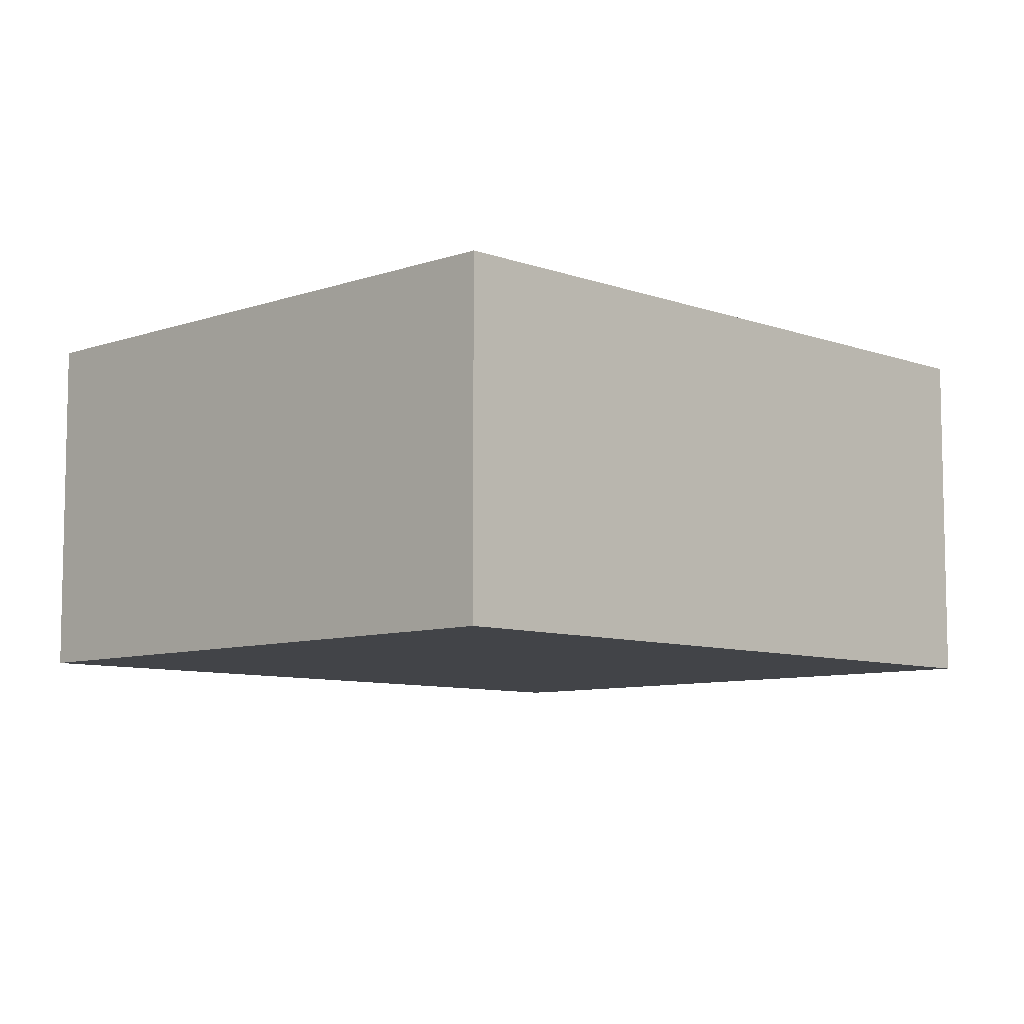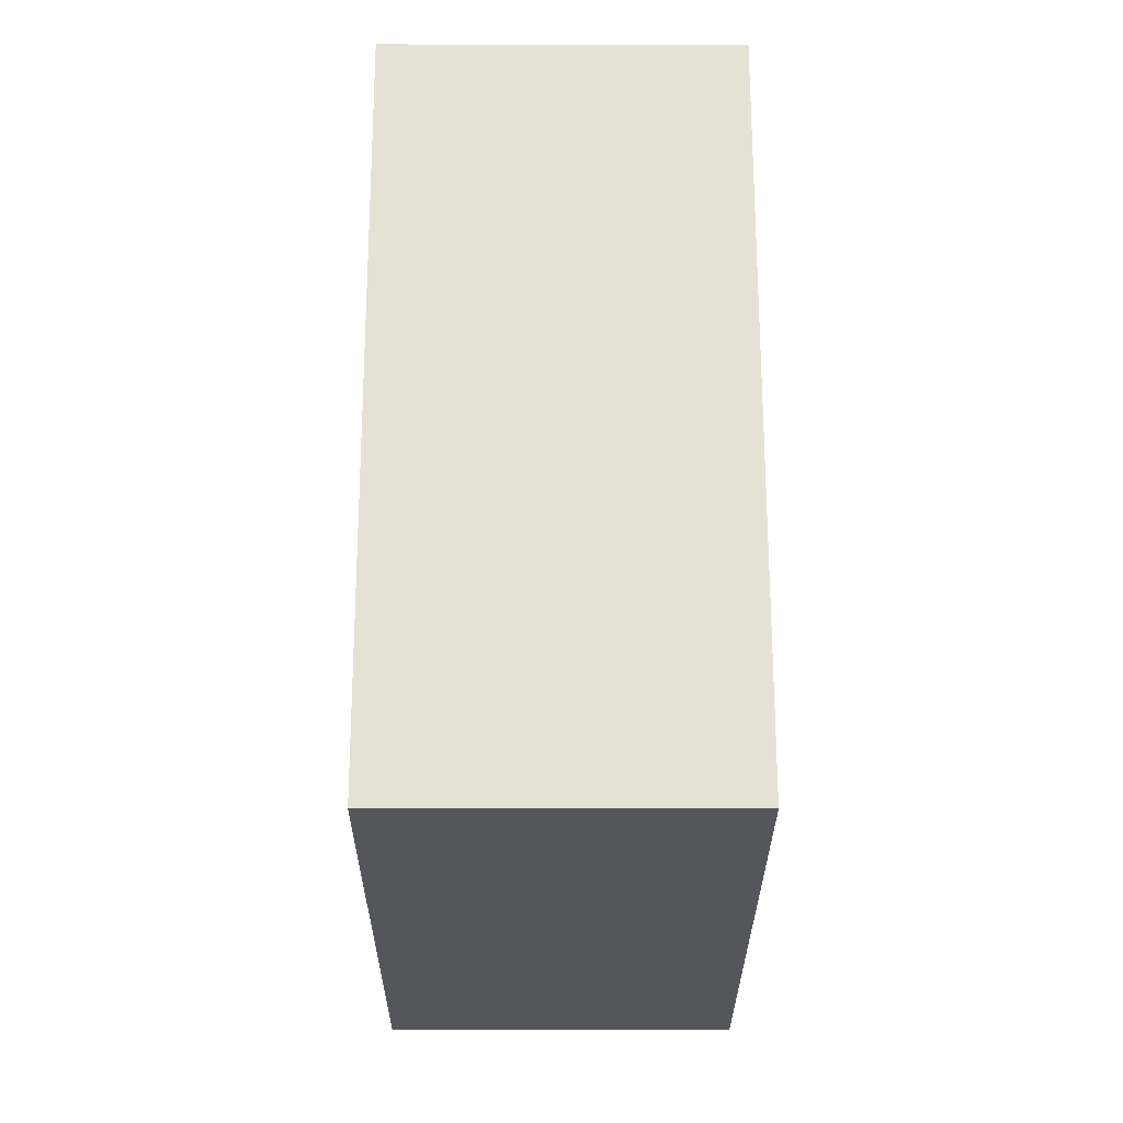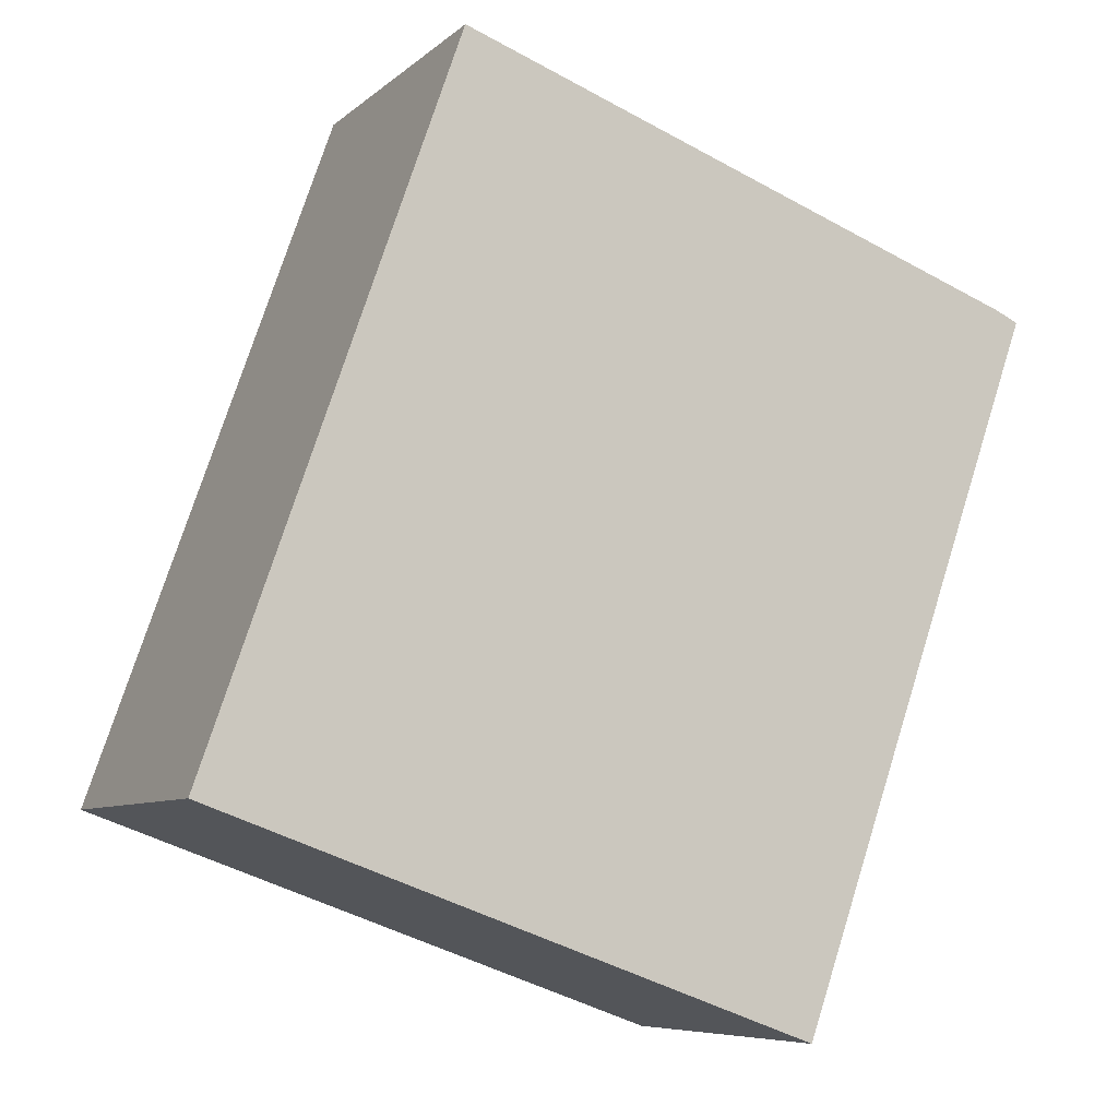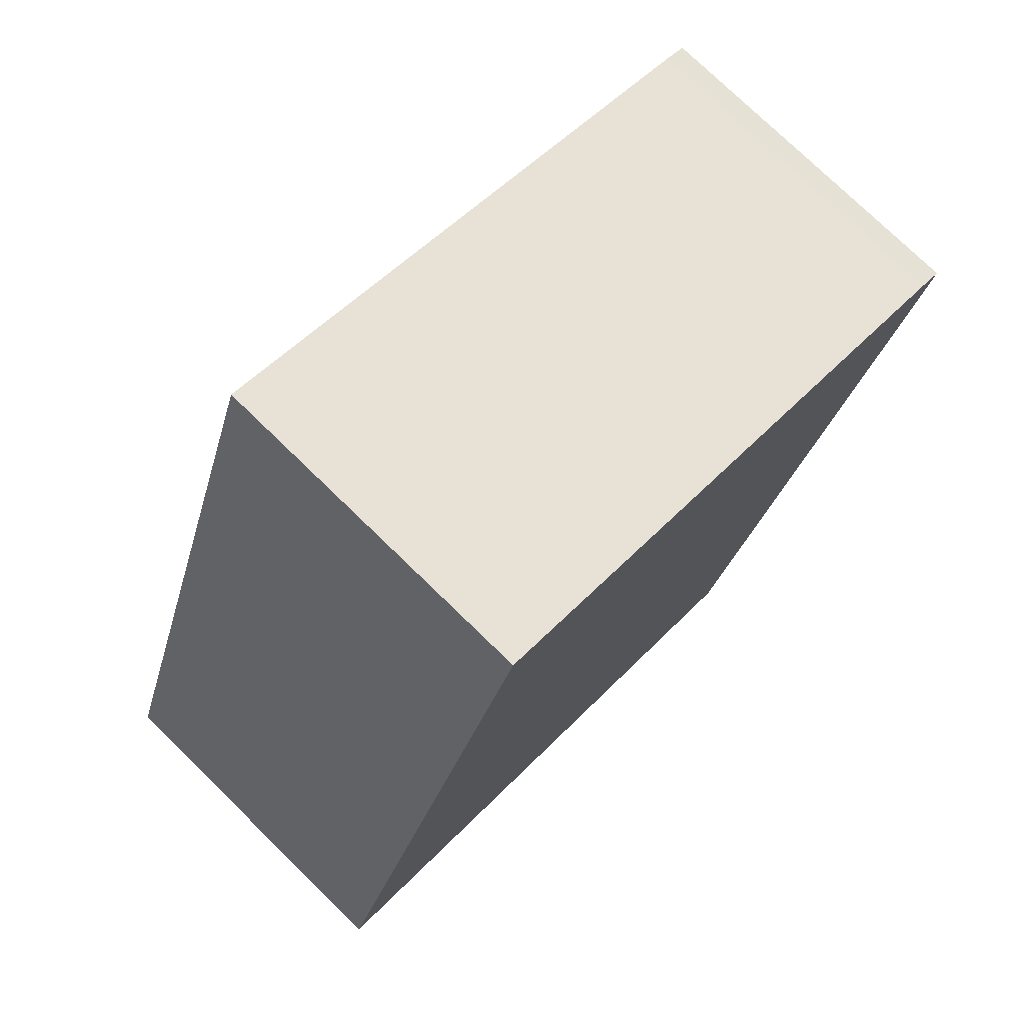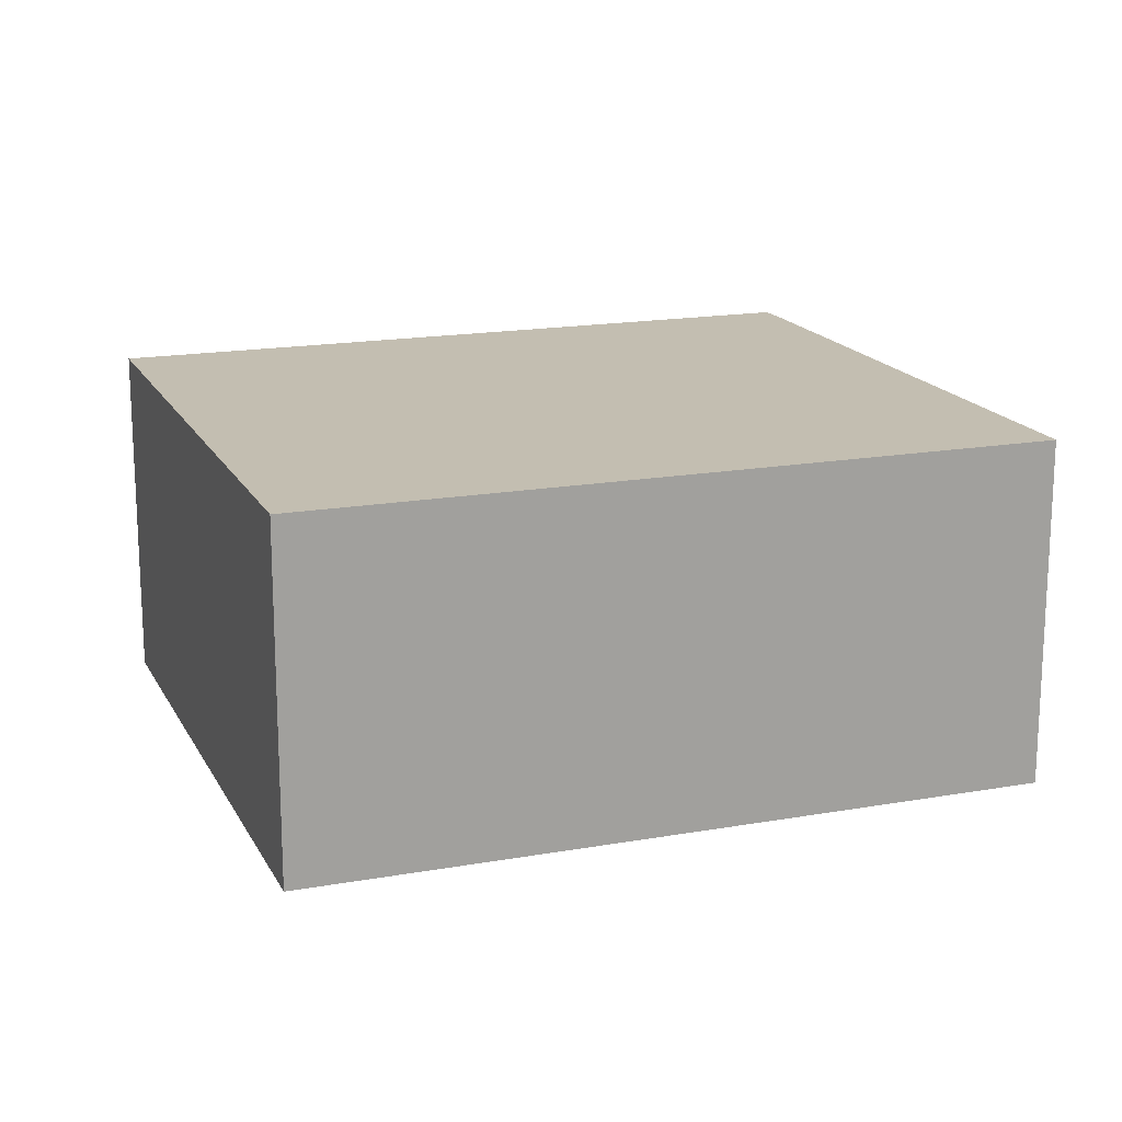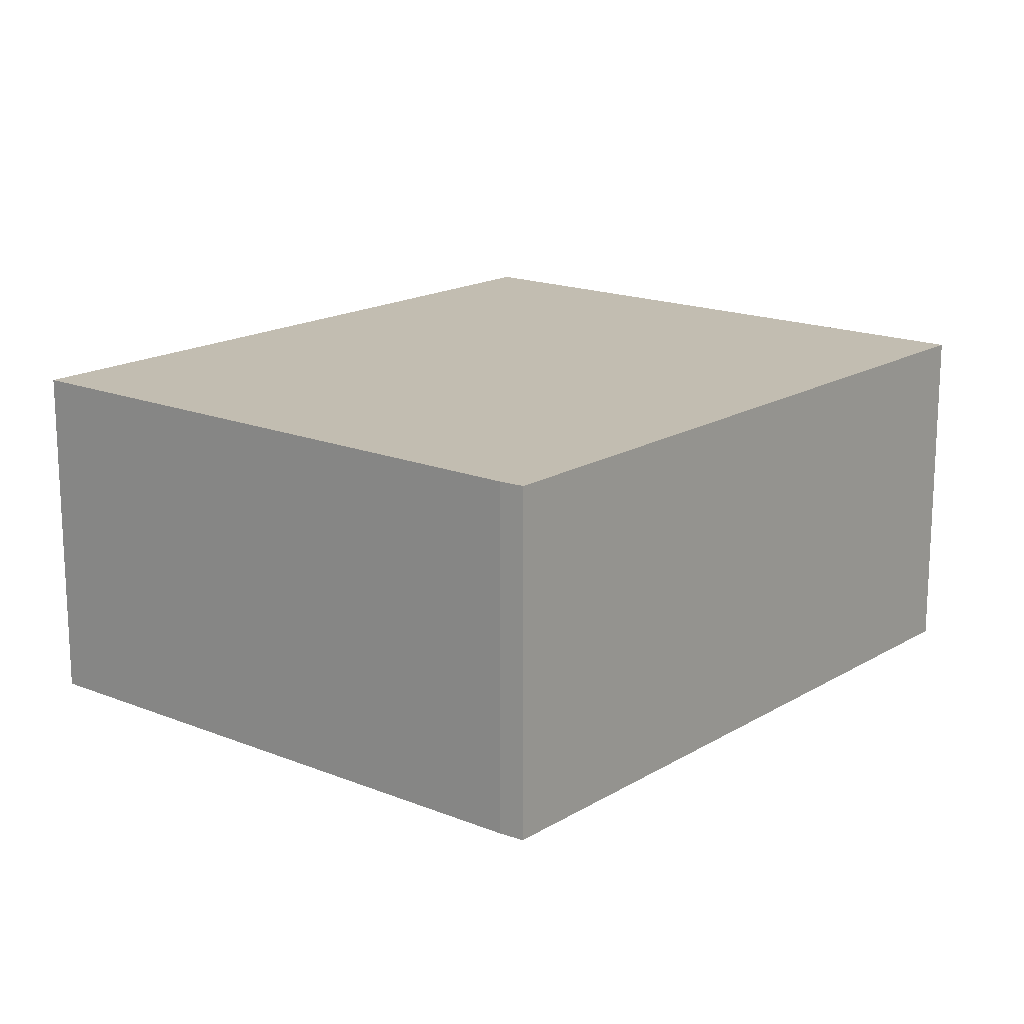
<metadata>
{"format":"obj","ext":"obj","renderer":"f3d","projection":"perspective","resolution":1024,"background":"white","views":[{"elev":-8.1,"azim":-115.9,"up":"+Y"},{"elev":-6.2,"azim":-90.2,"up":"+Z"},{"elev":-7.3,"azim":-25.3,"up":"+Z"},{"elev":76.4,"azim":-45.8,"up":"+Z"},{"elev":17.2,"azim":-90.2,"up":"+Y"},{"elev":16.9,"azim":59.2,"up":"+Y"}]}
</metadata>
<code>
v  0 3.58 2.192e-16
v  8.81 3.58 5.047
v  6.243 3.58 -2.254
v  2.579 3.58 7.34
v  8.569 3.58 5.157
v  8.81 -3.09e-16 5.047
v  6.243 1.38e-16 -2.254
v  0 0 0
v  2.579 -4.494e-16 7.34
v  8.569 -3.158e-16 5.157
g defaultobject
f 1 2 3
f 2 1 4
f 2 4 5
f 6 3 2
f 3 6 7
f 7 1 3
f 1 7 8
f 8 4 1
f 4 8 9
f 10 2 5
f 2 10 6
f 9 5 4
f 5 9 10
f 6 8 7
f 8 6 10
f 8 10 9

</code>
